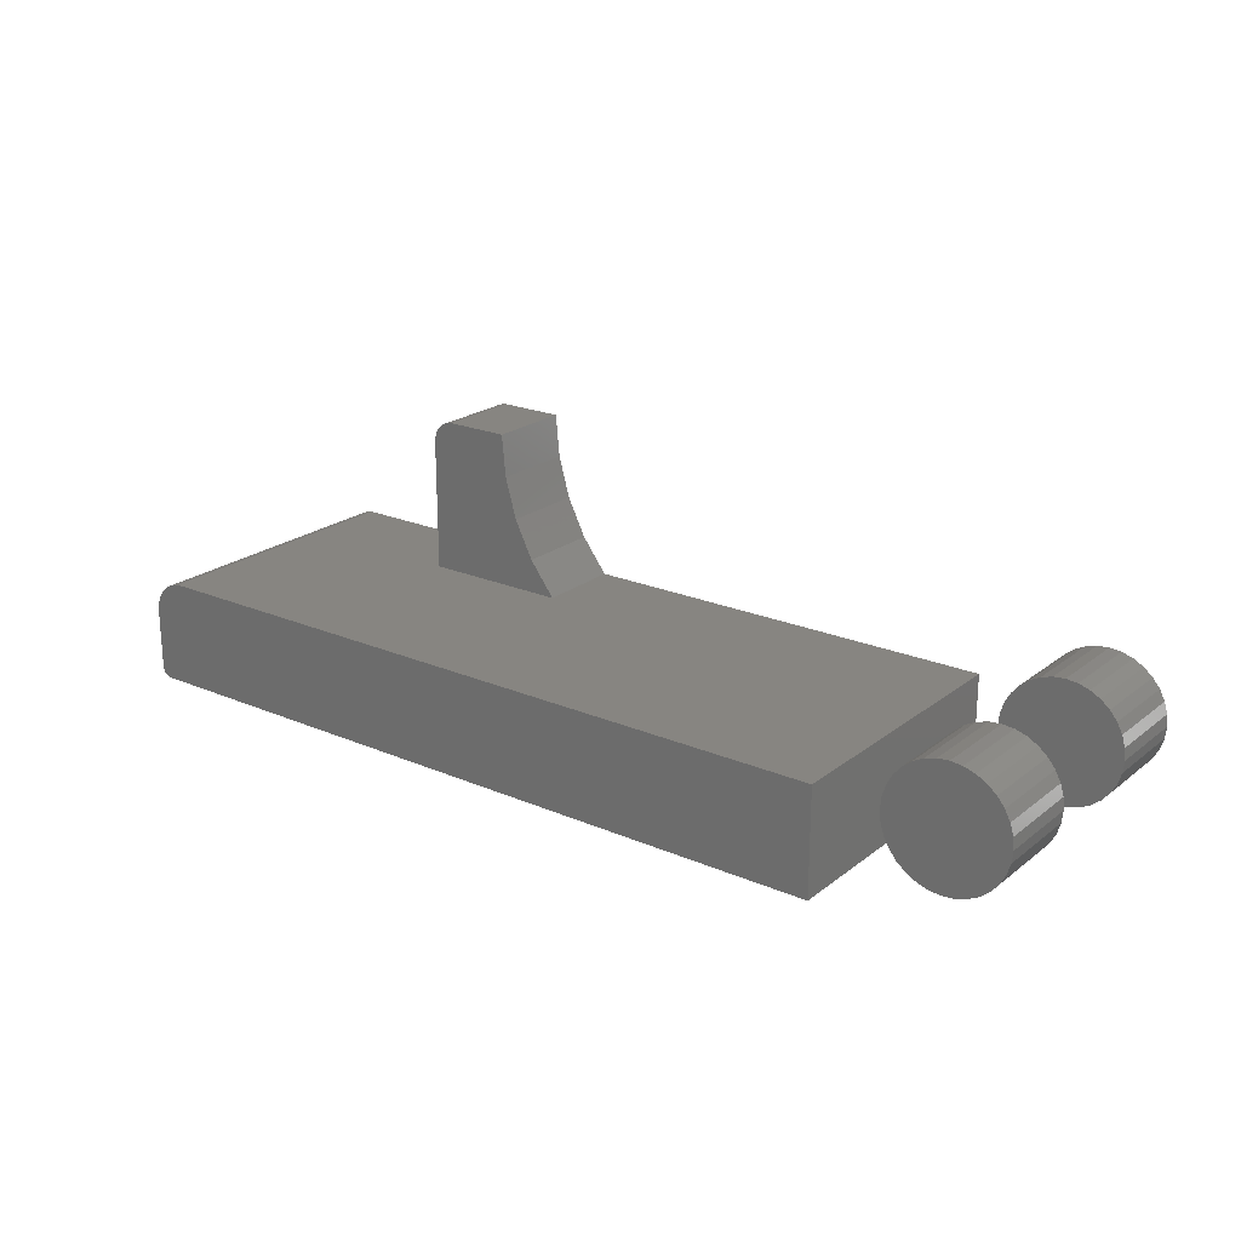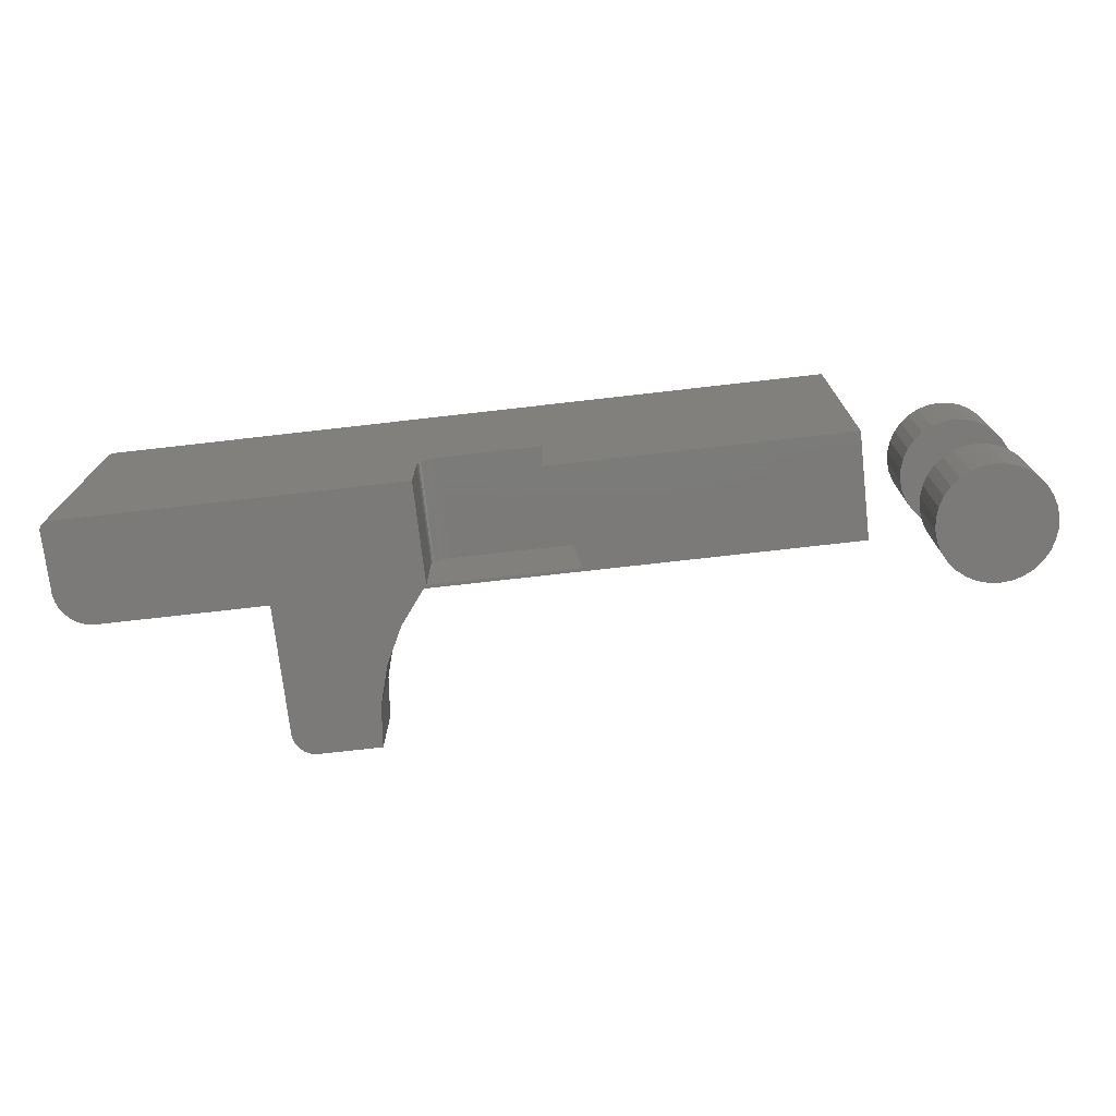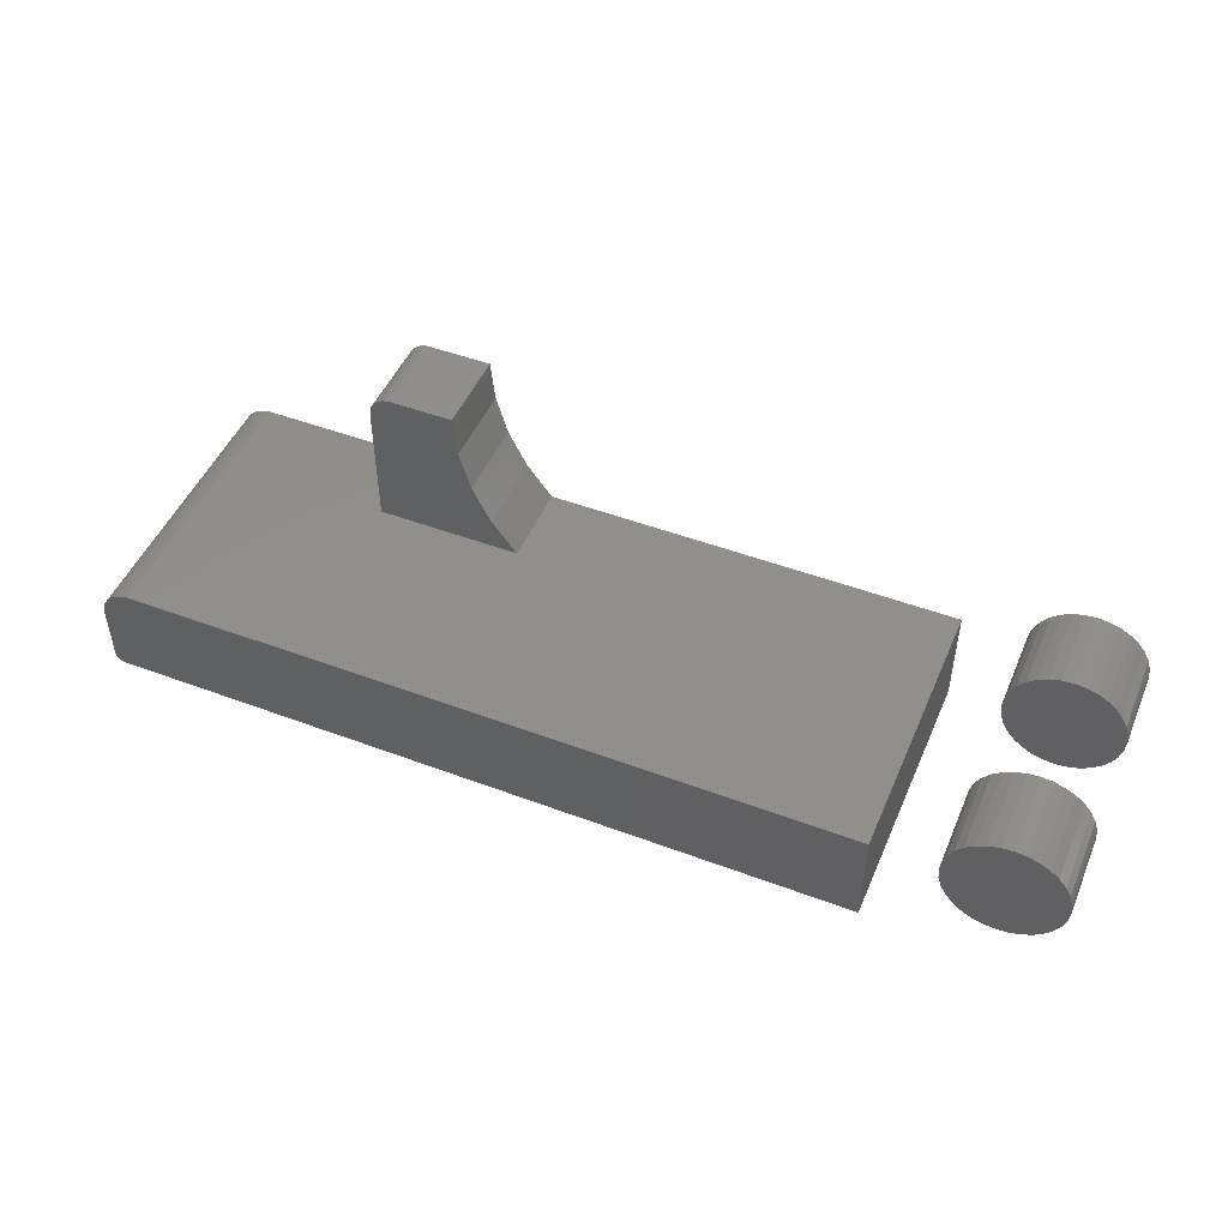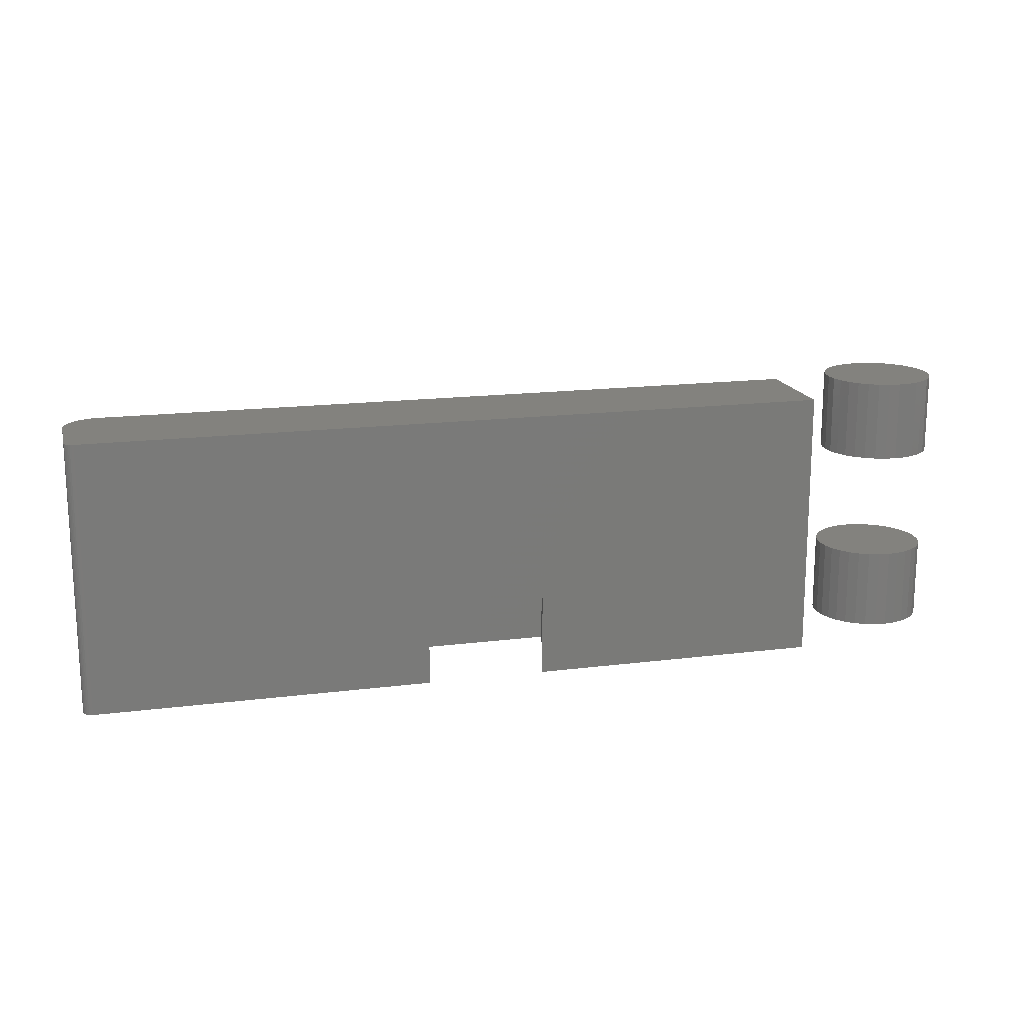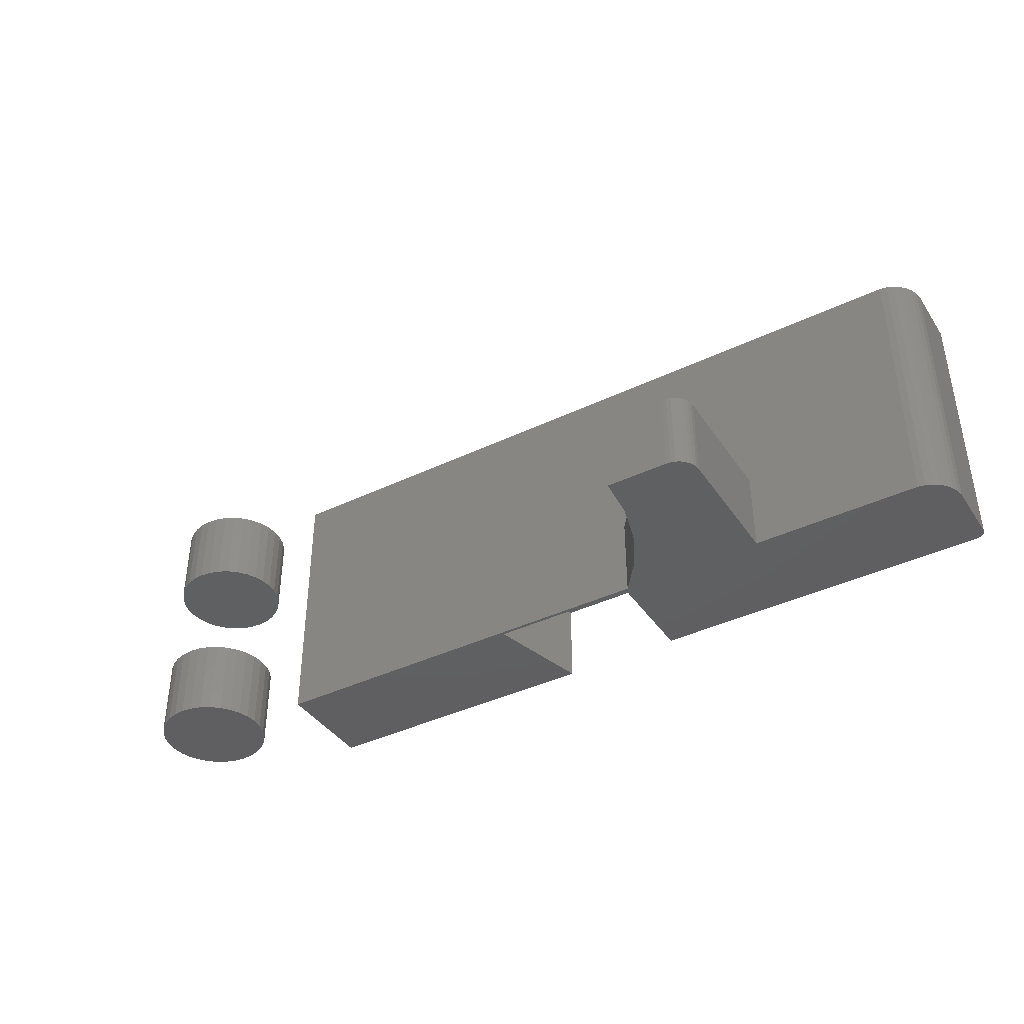
<metadata>
{"format":"stl","ext":"stl","renderer":"f3d","projection":"perspective","resolution":1024,"background":"white","views":[{"elev":21.9,"azim":-143.0,"up":"+Z"},{"elev":-73.8,"azim":-173.5,"up":"+Y"},{"elev":48.6,"azim":-157.3,"up":"+Z"},{"elev":16.7,"azim":165.6,"up":"+Y"},{"elev":-39.9,"azim":30.7,"up":"+Y"}]}
</metadata>
<code>
# stl→obj: 222 verts, 432 faces
v 0.5594 -0.1172 0.1328
v 0.5669 -0.1172 0.1313
v 0.5632 -0.1172 0.1324
v 0.3281 -0.1172 0
v 0.4531 -0.1172 -1.388e-17
v 0.7286 -0.1172 0.00154
v 0.7227 -0.1172 0.002796
v 0.5789 -0.1172 0.002796
v 0.4557 -0.1172 0.002796
v 0.1016 -0.1172 0.002796
v 0.5062 -0.1172 0.1328
v 0.503 -0.1172 0.09733
v 0.5789 -0.1172 0.1132
v 0.5786 -0.1172 0.1171
v 0.5775 -0.1172 0.1207
v 0.5756 -0.1172 0.1241
v 0.5732 -0.1172 0.1271
v 0.5702 -0.1172 0.1295
v 0.4932 -0.1172 0.06307
v 0.4773 -0.1172 0.03119
v 0.7465 -0.1172 -0.08462
v 0.4531 -0.1172 -0.08594
v 0.7422 -0.1172 -0.08594
v 0.7437 -0.1172 -0.08579
v 0.7452 -0.1172 -0.08534
v 0.7477 -0.1172 -0.08365
v 0.7487 -0.1172 -0.08247
v 0.7494 -0.1172 -0.08111
v 0.7498 -0.1172 -0.07965
v 0.75 -0.1172 -0.07812
v 0.75 -0.1172 -0.03133
v 0.7501 -0.1172 -0.02527
v 0.749 -0.1172 -0.01932
v 0.7467 -0.1172 -0.01369
v 0.7434 -0.1172 -0.008614
v 0.7392 -0.1172 -0.004277
v 0.7342 -0.1172 -0.0008481
v 0.1016 -0.1172 -0.08594
v 0.3509 -0.1172 -0.08594
v 0.5594 -0.04688 0.1328
v 0.5062 -0.04688 0.1328
v 0.5632 -0.04688 0.1324
v 0.5669 -0.04688 0.1313
v 0.5702 -0.04688 0.1295
v 0.5732 -0.04688 0.1271
v 0.5756 -0.04688 0.1241
v 0.5775 -0.04688 0.1207
v 0.5786 -0.04688 0.1171
v 0.5789 -0.04688 0.1132
v 0.5789 -0.04688 0.002796
v 0.4932 -0.04688 0.06307
v 0.503 -0.04688 0.09733
v 0.4773 -0.04688 0.03119
v 0.4557 -0.04688 0.002796
v 0.1016 0.1172 0.002796
v 0.7227 0.1172 0.002796
v 0.4485 -0.05145 -0.08594
v 0.4462 -0.04951 -7.229e-18
v 0.4462 -0.04951 -0.08594
v 0.4435 -0.04806 -7.063e-18
v 0.4435 -0.04806 -0.08594
v 0.4405 -0.04718 -6.884e-18
v 0.4405 -0.04718 -0.08594
v 0.4375 -0.04688 -6.697e-18
v 0.4375 -0.04688 -0.08594
v 0.4485 -0.05145 -7.374e-18
v 0.4505 -0.05382 -0.08594
v 0.4505 -0.05382 -7.493e-18
v 0.4519 -0.05652 -0.08594
v 0.4519 -0.05652 -7.581e-18
v 0.4528 -0.05945 -0.08594
v 0.4528 -0.05945 -7.636e-18
v 0.4531 -0.0625 -0.08594
v 0.4531 -0.0625 -7.654e-18
v 0.3281 -0.04688 0
v 0.3509 -0.04688 -0.08594
v 0.7422 0.1172 -0.08594
v 0.1016 0.1172 -0.08594
v -0.04885 -0.04688 0.0009046
v -0.04885 -0.1172 0.0009046
v -0.04791 -0.04688 0.01043
v -0.04791 -0.1172 0.01043
v -0.04513 -0.04688 0.0196
v -0.04513 -0.1172 0.0196
v -0.04062 -0.04688 0.02804
v -0.04062 -0.1172 0.02804
v -0.03454 -0.04688 0.03545
v -0.03454 -0.1172 0.03545
v -0.02714 -0.04688 0.04152
v -0.02714 -0.1172 0.04152
v -0.01869 -0.04688 0.04603
v -0.01869 -0.1172 0.04603
v -0.00953 -0.04688 0.04881
v -0.00953 -0.1172 0.04881
v 1.13e-17 -0.04688 0.04975
v 1.13e-17 -0.1172 0.04975
v 0.00953 -0.04688 0.04881
v 0.00953 -0.1172 0.04881
v 0.01869 -0.04688 0.04603
v 0.01869 -0.1172 0.04603
v 0.02714 -0.04688 0.04152
v 0.02714 -0.1172 0.04152
v 0.03454 -0.04688 0.03545
v 0.03454 -0.1172 0.03545
v 0.04062 -0.04688 0.02804
v 0.04062 -0.1172 0.02804
v 0.04513 -0.04688 0.0196
v 0.04513 -0.1172 0.0196
v 0.04791 -0.04688 0.01043
v 0.04791 -0.1172 0.01043
v 0.04885 -0.04688 0.0009046
v 0.04885 -0.1172 0.0009046
v -0.04885 0.1172 0.0009046
v -0.04885 0.04688 0.0009046
v -0.04791 0.1172 0.01043
v -0.04791 0.04688 0.01043
v -0.04513 0.1172 0.0196
v -0.04513 0.04688 0.0196
v -0.04062 0.1172 0.02804
v -0.04062 0.04688 0.02804
v -0.03454 0.1172 0.03545
v -0.03454 0.04688 0.03545
v -0.02714 0.1172 0.04152
v -0.02714 0.04688 0.04152
v -0.01869 0.1172 0.04603
v -0.01869 0.04688 0.04603
v -0.00953 0.1172 0.04881
v -0.00953 0.04688 0.04881
v 1.13e-17 0.1172 0.04975
v 1.13e-17 0.04688 0.04975
v 0.00953 0.1172 0.04881
v 0.00953 0.04688 0.04881
v 0.01869 0.1172 0.04603
v 0.01869 0.04688 0.04603
v 0.02714 0.1172 0.04152
v 0.02714 0.04688 0.04152
v 0.03454 0.1172 0.03545
v 0.03454 0.04688 0.03545
v 0.04062 0.1172 0.02804
v 0.04062 0.04688 0.02804
v 0.04513 0.1172 0.0196
v 0.04513 0.04688 0.0196
v 0.04791 0.1172 0.01043
v 0.04791 0.04688 0.01043
v 0.04885 0.1172 0.0009046
v 0.04885 0.04688 0.0009046
v 0.04791 -0.04688 -0.008625
v 0.04791 -0.1172 -0.008625
v 0.04513 -0.04688 -0.01779
v 0.04513 -0.1172 -0.01779
v 0.04062 -0.04688 -0.02623
v 0.04062 -0.1172 -0.02623
v 0.03454 -0.04688 -0.03364
v 0.03454 -0.1172 -0.03364
v 0.02714 -0.04688 -0.03971
v 0.02714 -0.1172 -0.03971
v 0.01869 -0.04688 -0.04423
v 0.01869 -0.1172 -0.04423
v 0.00953 -0.04688 -0.04701
v 0.00953 -0.1172 -0.04701
v -5.003e-17 -0.04688 -0.04794
v -5.003e-17 -0.1172 -0.04794
v -0.00953 -0.04688 -0.04701
v -0.00953 -0.1172 -0.04701
v -0.01869 -0.04688 -0.04423
v -0.01869 -0.1172 -0.04423
v -0.02714 -0.04688 -0.03971
v -0.02714 -0.1172 -0.03971
v -0.03454 -0.04688 -0.03364
v -0.03454 -0.1172 -0.03364
v -0.04062 -0.04688 -0.02623
v -0.04062 -0.1172 -0.02623
v -0.04513 -0.04688 -0.01779
v -0.04513 -0.1172 -0.01779
v -0.04791 -0.04688 -0.008625
v -0.04791 -0.1172 -0.008625
v 0.04791 0.1172 -0.008625
v 0.04791 0.04688 -0.008625
v 0.04513 0.1172 -0.01779
v 0.04513 0.04688 -0.01779
v 0.04062 0.1172 -0.02623
v 0.04062 0.04688 -0.02623
v 0.03454 0.1172 -0.03364
v 0.03454 0.04688 -0.03364
v 0.02714 0.1172 -0.03971
v 0.02714 0.04688 -0.03971
v 0.01869 0.1172 -0.04423
v 0.01869 0.04688 -0.04423
v 0.00953 0.1172 -0.04701
v 0.00953 0.04688 -0.04701
v -5.003e-17 0.1172 -0.04794
v -5.003e-17 0.04688 -0.04794
v -0.00953 0.1172 -0.04701
v -0.00953 0.04688 -0.04701
v -0.01869 0.1172 -0.04423
v -0.01869 0.04688 -0.04423
v -0.02714 0.1172 -0.03971
v -0.02714 0.04688 -0.03971
v -0.03454 0.1172 -0.03364
v -0.03454 0.04688 -0.03364
v -0.04062 0.1172 -0.02623
v -0.04062 0.04688 -0.02623
v -0.04513 0.1172 -0.01779
v -0.04513 0.04688 -0.01779
v -0.04791 0.1172 -0.008625
v -0.04791 0.04688 -0.008625
v 0.7465 0.1172 -0.08462
v 0.7452 0.1172 -0.08534
v 0.7437 0.1172 -0.08579
v 0.7286 0.1172 0.00154
v 0.7342 0.1172 -0.0008481
v 0.7392 0.1172 -0.004277
v 0.7434 0.1172 -0.008614
v 0.7467 0.1172 -0.01369
v 0.749 0.1172 -0.01932
v 0.7501 0.1172 -0.02527
v 0.75 0.1172 -0.03133
v 0.75 0.1172 -0.07812
v 0.7498 0.1172 -0.07965
v 0.7494 0.1172 -0.08111
v 0.7487 0.1172 -0.08247
v 0.7477 0.1172 -0.08365
f 1 2 3
f 4 5 6
f 4 6 7
f 4 7 8
f 4 8 9
f 4 9 10
f 11 12 13
f 11 13 14
f 11 14 15
f 11 15 16
f 11 16 17
f 11 17 18
f 11 18 2
f 11 2 1
f 8 13 12
f 8 12 19
f 8 19 20
f 8 20 9
f 21 22 23
f 21 23 24
f 21 24 25
f 5 22 21
f 5 21 26
f 5 26 27
f 5 27 28
f 5 28 29
f 5 29 30
f 5 30 31
f 5 31 32
f 5 32 33
f 5 33 34
f 5 34 35
f 5 35 36
f 5 36 37
f 5 37 6
f 10 38 4
f 4 38 39
f 1 40 11
f 11 40 41
f 40 1 42
f 42 1 3
f 42 3 43
f 43 3 2
f 43 2 44
f 44 2 18
f 44 18 45
f 45 18 17
f 45 17 46
f 46 17 16
f 46 16 47
f 47 16 15
f 47 15 48
f 48 15 14
f 48 14 49
f 49 14 13
f 50 49 8
f 8 49 13
f 51 12 52
f 52 12 11
f 52 11 41
f 12 51 19
f 19 51 53
f 19 53 20
f 20 53 54
f 20 54 9
f 42 43 40
f 41 40 43
f 41 43 44
f 41 44 45
f 41 45 46
f 41 46 47
f 41 47 48
f 41 48 49
f 41 49 52
f 50 54 53
f 50 53 51
f 50 51 52
f 50 52 49
f 10 9 55
f 55 9 54
f 55 54 56
f 56 54 50
f 56 50 7
f 7 50 8
f 57 58 59
f 59 58 60
f 59 60 61
f 61 60 62
f 61 62 63
f 63 62 64
f 63 64 65
f 58 57 66
f 66 57 67
f 66 67 68
f 68 67 69
f 68 69 70
f 70 69 71
f 70 71 72
f 72 71 73
f 72 73 74
f 74 5 60
f 4 75 64
f 4 64 62
f 4 62 60
f 4 60 5
f 72 74 60
f 72 60 58
f 72 58 66
f 72 66 68
f 72 68 70
f 73 22 74
f 74 22 5
f 76 65 75
f 75 65 64
f 77 23 22
f 77 22 73
f 77 73 71
f 77 71 69
f 77 69 67
f 77 67 57
f 77 57 59
f 77 59 61
f 77 61 63
f 77 63 65
f 77 65 76
f 77 76 78
f 38 78 39
f 39 78 76
f 75 4 76
f 76 4 39
f 79 80 81
f 81 80 82
f 81 82 83
f 83 82 84
f 83 84 85
f 85 84 86
f 85 86 87
f 87 86 88
f 87 88 89
f 89 88 90
f 89 90 91
f 91 90 92
f 91 92 93
f 93 92 94
f 93 94 95
f 95 94 96
f 95 96 97
f 97 96 98
f 97 98 99
f 99 98 100
f 99 100 101
f 101 100 102
f 101 102 103
f 103 102 104
f 103 104 105
f 105 104 106
f 105 106 107
f 107 106 108
f 107 108 109
f 109 108 110
f 109 110 111
f 111 110 112
f 113 114 115
f 115 114 116
f 115 116 117
f 117 116 118
f 117 118 119
f 119 118 120
f 119 120 121
f 121 120 122
f 121 122 123
f 123 122 124
f 123 124 125
f 125 124 126
f 125 126 127
f 127 126 128
f 127 128 129
f 129 128 130
f 129 130 131
f 131 130 132
f 131 132 133
f 133 132 134
f 133 134 135
f 135 134 136
f 135 136 137
f 137 136 138
f 137 138 139
f 139 138 140
f 139 140 141
f 141 140 142
f 141 142 143
f 143 142 144
f 143 144 145
f 145 144 146
f 111 112 147
f 147 112 148
f 147 148 149
f 149 148 150
f 149 150 151
f 151 150 152
f 151 152 153
f 153 152 154
f 153 154 155
f 155 154 156
f 155 156 157
f 157 156 158
f 157 158 159
f 159 158 160
f 159 160 161
f 161 160 162
f 161 162 163
f 163 162 164
f 163 164 165
f 165 164 166
f 165 166 167
f 167 166 168
f 167 168 169
f 169 168 170
f 169 170 171
f 171 170 172
f 171 172 173
f 173 172 174
f 173 174 175
f 175 174 176
f 175 176 79
f 79 176 80
f 145 146 177
f 177 146 178
f 177 178 179
f 179 178 180
f 179 180 181
f 181 180 182
f 181 182 183
f 183 182 184
f 183 184 185
f 185 184 186
f 185 186 187
f 187 186 188
f 187 188 189
f 189 188 190
f 189 190 191
f 191 190 192
f 191 192 193
f 193 192 194
f 193 194 195
f 195 194 196
f 195 196 197
f 197 196 198
f 197 198 199
f 199 198 200
f 199 200 201
f 201 200 202
f 201 202 203
f 203 202 204
f 203 204 205
f 205 204 206
f 205 206 113
f 113 206 114
f 130 128 126
f 132 130 126
f 132 126 134
f 134 126 124
f 134 124 136
f 136 124 122
f 136 122 138
f 138 122 120
f 138 120 140
f 140 120 118
f 140 118 142
f 142 118 116
f 142 116 144
f 178 204 180
f 180 204 202
f 180 202 182
f 182 202 200
f 182 200 184
f 184 200 198
f 184 198 186
f 186 198 196
f 186 196 188
f 188 196 194
f 188 194 192
f 188 192 190
f 144 116 146
f 146 116 114
f 146 114 178
f 178 114 206
f 178 206 204
f 91 93 95
f 91 95 97
f 99 91 97
f 89 91 99
f 101 89 99
f 87 89 101
f 103 87 101
f 85 87 103
f 105 85 103
f 83 85 105
f 107 83 105
f 81 83 107
f 109 81 107
f 149 173 147
f 171 173 149
f 151 171 149
f 169 171 151
f 153 169 151
f 167 169 153
f 155 167 153
f 165 167 155
f 157 165 155
f 163 165 157
f 161 163 157
f 159 161 157
f 173 175 147
f 147 175 79
f 147 79 111
f 111 79 81
f 111 81 109
f 96 94 92
f 98 96 92
f 98 92 100
f 100 92 90
f 100 90 102
f 102 90 88
f 102 88 104
f 104 88 86
f 104 86 106
f 106 86 84
f 106 84 108
f 108 84 82
f 108 82 110
f 148 174 150
f 150 174 172
f 150 172 152
f 152 172 170
f 152 170 154
f 154 170 168
f 154 168 156
f 156 168 166
f 156 166 158
f 158 166 164
f 158 164 162
f 158 162 160
f 110 82 112
f 112 82 80
f 112 80 148
f 148 80 176
f 148 176 174
f 125 127 129
f 125 129 131
f 133 125 131
f 123 125 133
f 135 123 133
f 121 123 135
f 137 121 135
f 119 121 137
f 139 119 137
f 117 119 139
f 141 117 139
f 115 117 141
f 143 115 141
f 179 203 177
f 201 203 179
f 181 201 179
f 199 201 181
f 183 199 181
f 197 199 183
f 185 197 183
f 195 197 185
f 187 195 185
f 193 195 187
f 191 193 187
f 189 191 187
f 203 205 177
f 177 205 113
f 177 113 145
f 145 113 115
f 145 115 143
f 207 208 209
f 207 209 77
f 207 77 78
f 55 56 210
f 55 210 211
f 55 211 212
f 55 212 213
f 55 213 214
f 55 214 215
f 55 215 216
f 55 216 217
f 55 217 218
f 55 218 219
f 55 219 220
f 55 220 221
f 55 221 222
f 55 222 207
f 55 207 78
f 218 217 30
f 30 217 31
f 218 30 219
f 219 30 29
f 219 29 220
f 220 29 28
f 220 28 221
f 221 28 27
f 221 27 222
f 222 27 26
f 222 26 207
f 207 26 21
f 207 21 208
f 208 21 25
f 208 25 209
f 209 25 24
f 209 24 77
f 77 24 23
f 55 78 10
f 10 78 38
f 56 7 210
f 210 7 6
f 210 6 211
f 211 6 37
f 211 37 212
f 212 37 36
f 212 36 213
f 213 36 35
f 213 35 214
f 214 35 34
f 214 34 215
f 215 34 33
f 215 33 216
f 216 33 32
f 216 32 217
f 217 32 31

</code>
